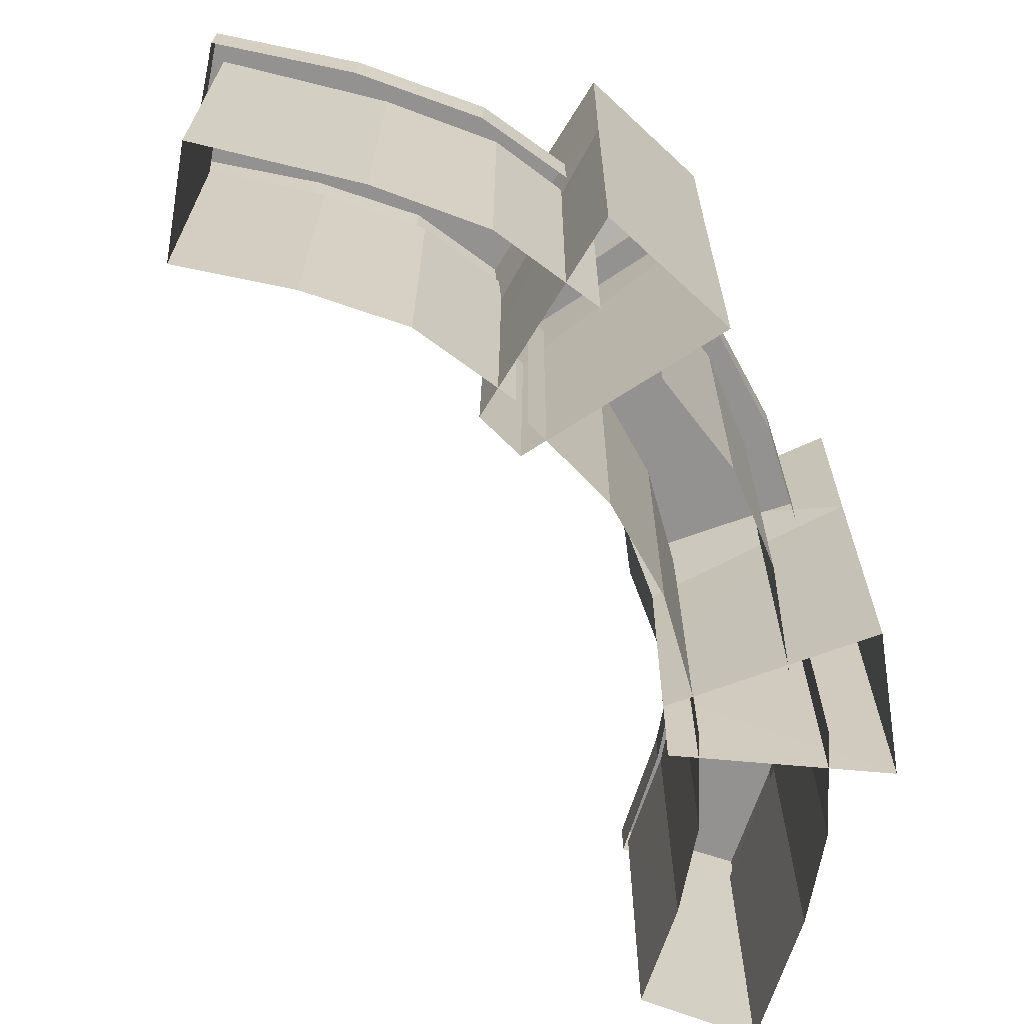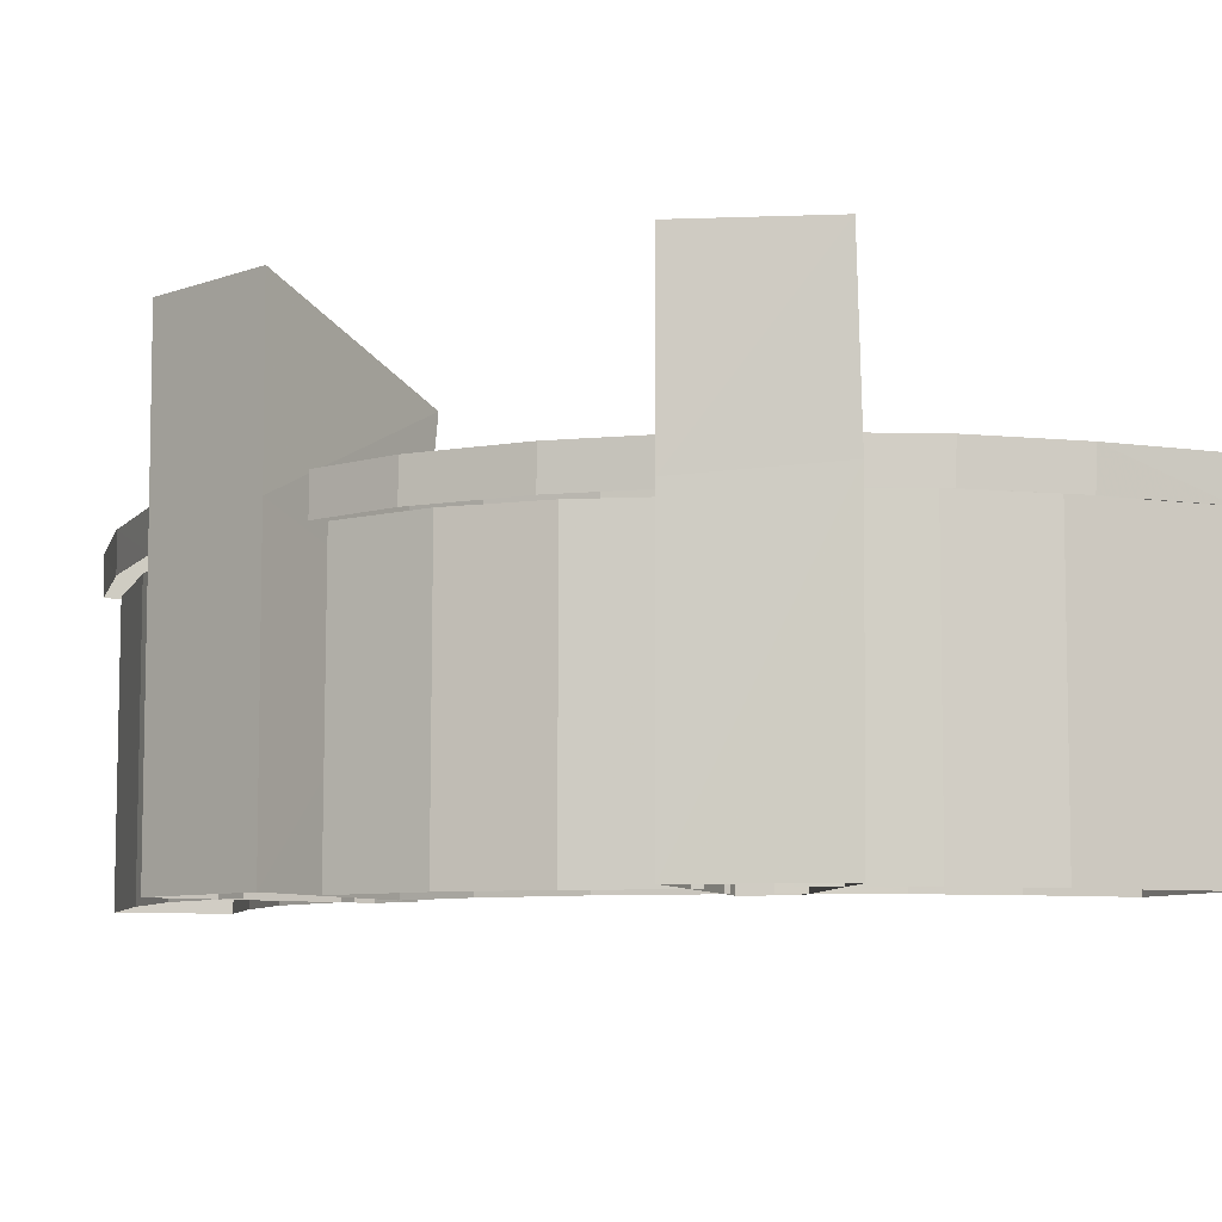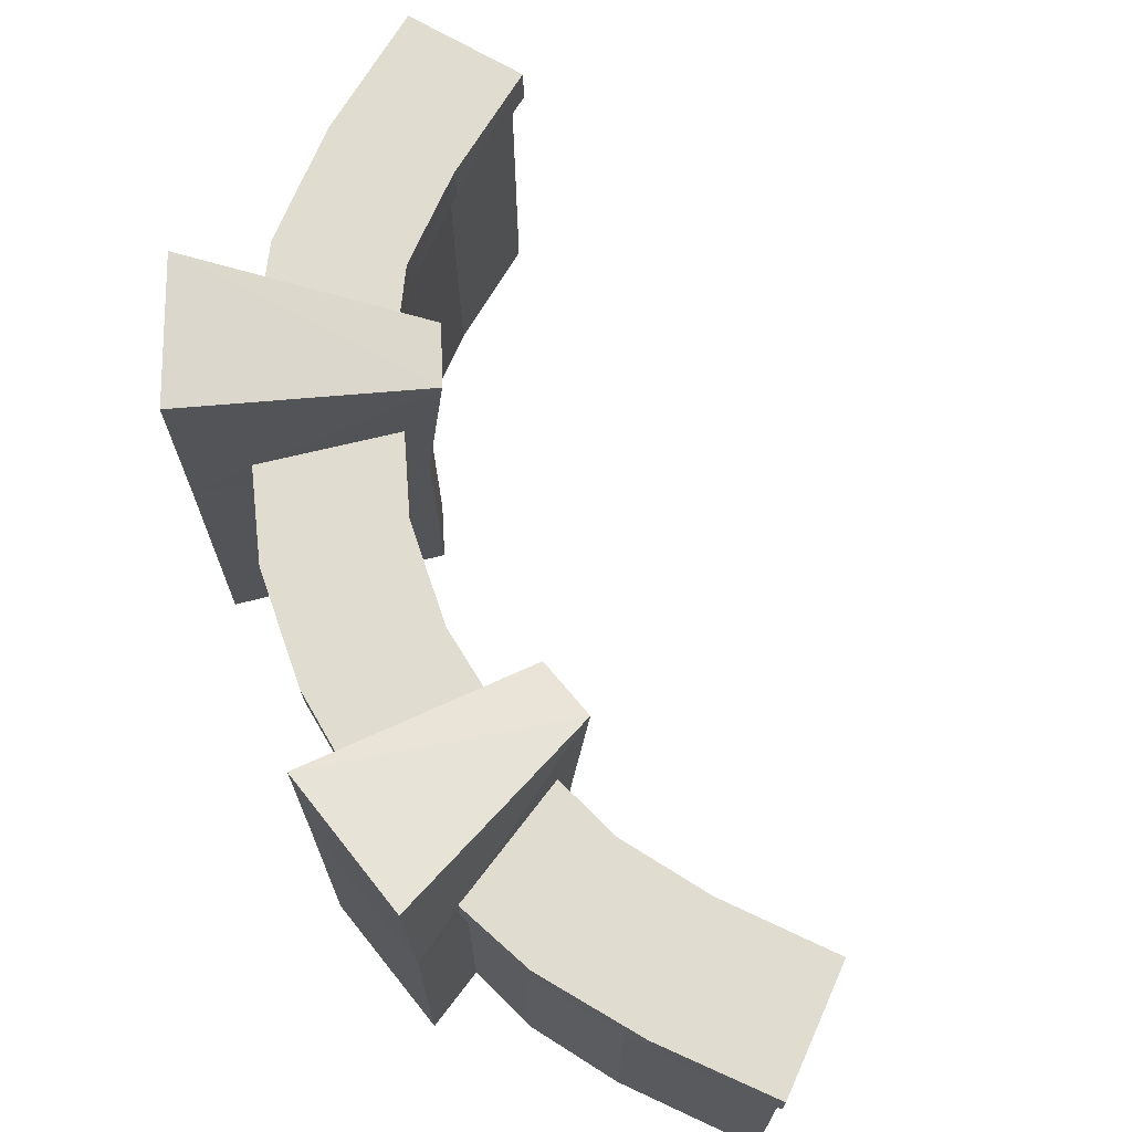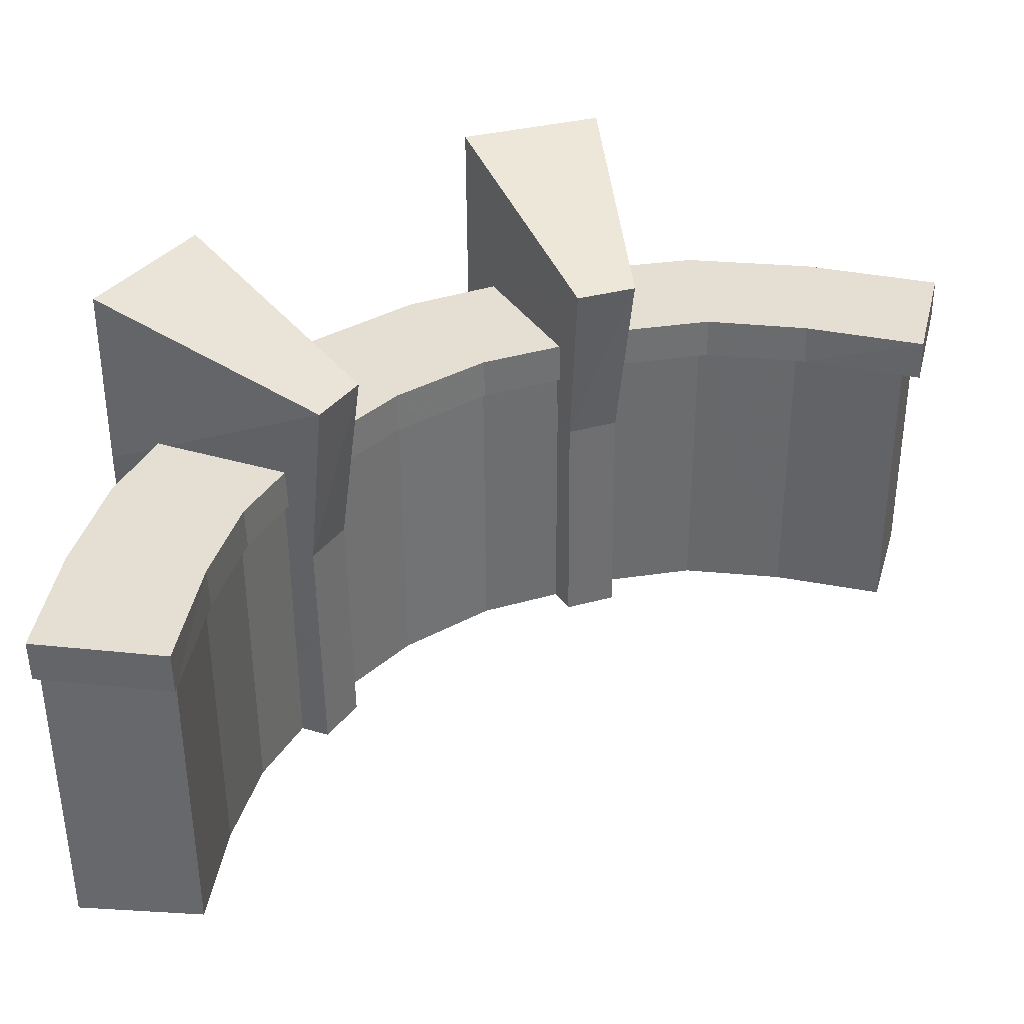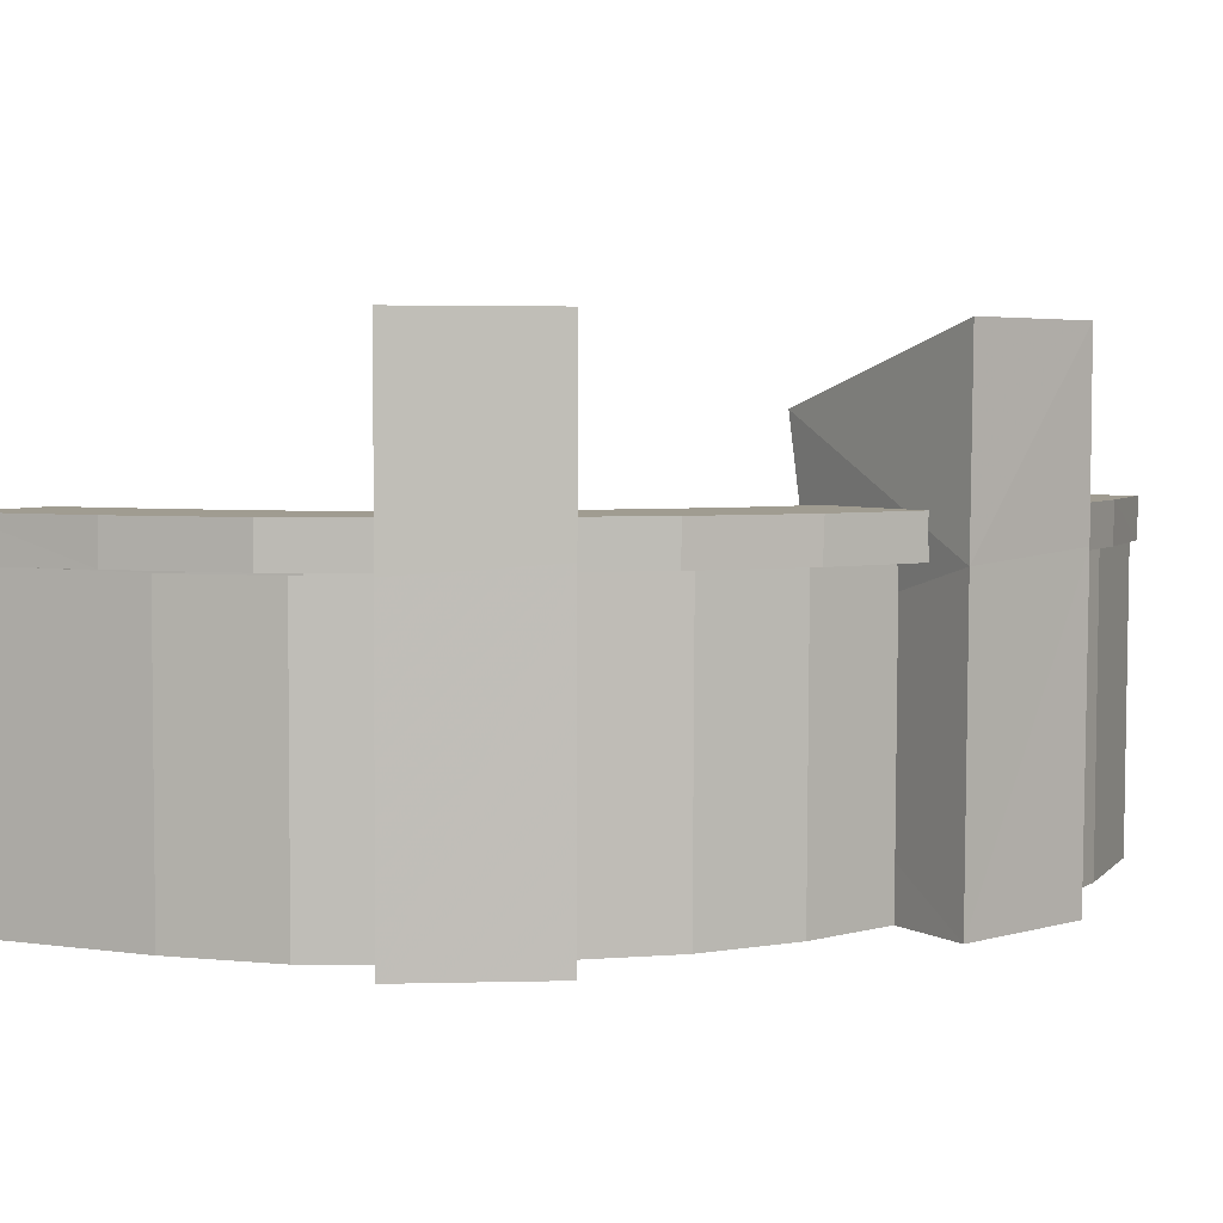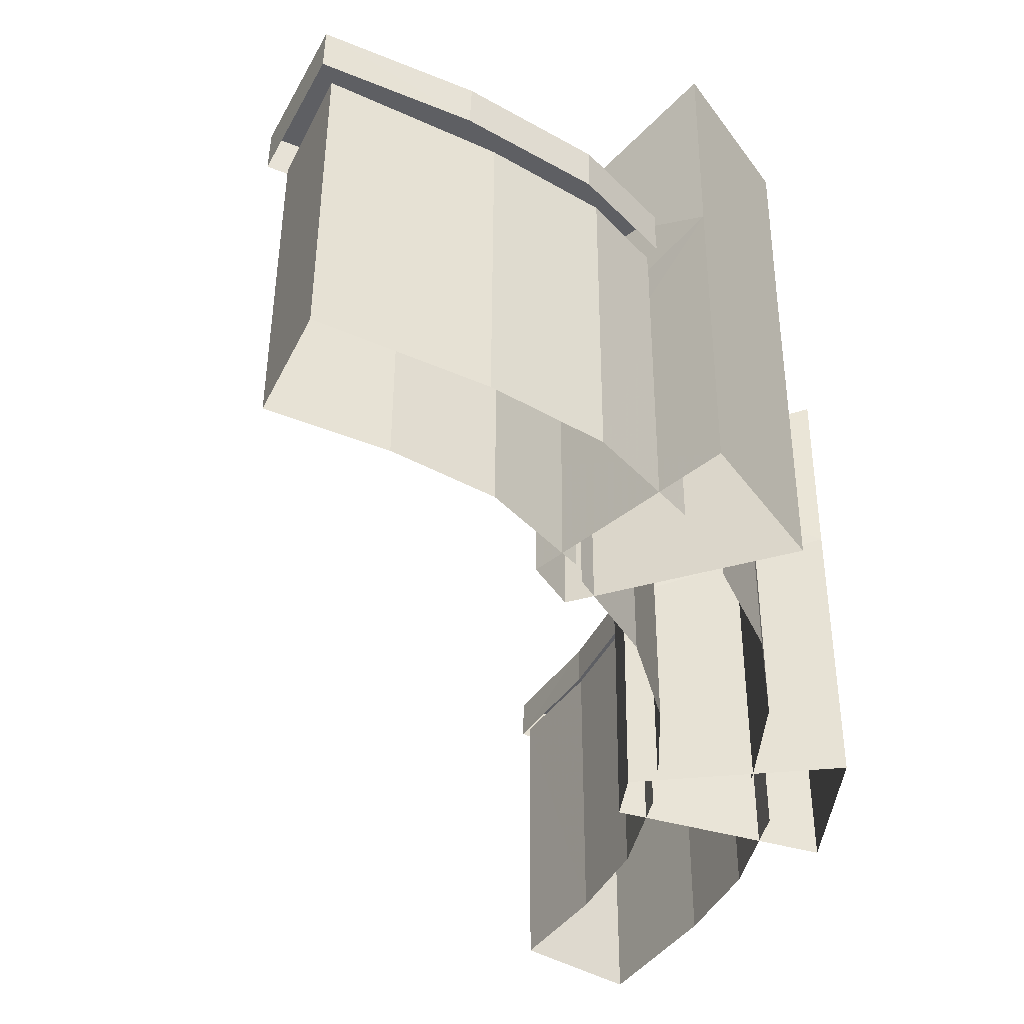
<metadata>
{"format":"obj","ext":"obj","renderer":"f3d","projection":"perspective","resolution":1024,"background":"white","views":[{"elev":-66.5,"azim":75.2,"up":"+Z"},{"elev":-8.2,"azim":162.3,"up":"+Z"},{"elev":69.7,"azim":-152.3,"up":"+Z"},{"elev":37.0,"azim":-78.8,"up":"+Z"},{"elev":4.3,"azim":113.6,"up":"+Z"},{"elev":-41.8,"azim":60.9,"up":"+Z"}]}
</metadata>
<code>
g shenjie_fuben_01_qiangbi_1
v 12.41 110.1 317.7
v 12.4 108.6 0.7847
v 93.37 31.32 0.7847
v 93.38 32.74 317.7
v 86.5 30.57 360.4
v 188 137.1 360.4
v 94.46 224.5 360.4
v 4.347 109.1 360.4
v 86.5 30.57 360.4
v 4.347 109.1 360.4
v 4.334 107.6 316.4
v 86.49 29.12 316.4
v 188 137.1 360.4
v 188 135.7 316.4
v 94.45 223 316.4
v 94.46 224.5 360.4
v -155.6 163.4 129.3
v -103.8 143.1 129.5
v -103.7 144.9 254.6
v -155.5 165.1 254.4
v 28.6 329.6 521.2
v -114.4 393.3 520.6
v -164.6 146.1 444.5
v -103.8 120.7 444.8
v 28.51 327.7 315.9
v -103.7 144.9 254.6
v -103.8 143.1 129.5
v 28.43 325.8 0.7591
v -103.8 120.7 444.8
v -164.6 146.1 444.5
v -155.7 161.6 0.7591
v -103.9 141.3 0.7591
v 28.51 327.7 315.9
v -119.8 391.6 326.7
v -114.4 393.3 520.6
v 28.6 329.6 521.2
v 28.6 329.6 521.2
v -103.8 120.7 444.8
v -155.6 163.4 129.3
v -155.5 165.1 254.4
v -119.8 391.6 326.7
v -117.2 389.6 0.7591
v -164.6 146.1 444.5
v -114.4 393.3 520.6
v 120.1 -62.44 130.2
v 148.5 -110.2 130.4
v 149.7 -108.9 255.5
v 121.2 -61.08 255.4
v 367.5 -44.28 524.6
v 293.7 93.78 523.9
v 102.3 -70.55 445.5
v 134.8 -127.9 445.7
v 366.3 -45.72 316.8
v 149.7 -108.9 255.5
v 148.5 -110.2 130.4
v 365.1 -47.17 0.766
v 291.2 90.89 0.766
v 120.1 -62.44 130.2
v 121.2 -61.08 255.4
v 292.5 92.34 327.6
v 134.8 -127.9 445.7
v 102.3 -70.55 445.5
v 118.9 -63.8 0.766
v 147.4 -111.6 0.766
v 366.3 -45.72 316.8
v 292.5 92.34 327.6
v 293.7 93.78 523.9
v 367.5 -44.28 524.6
v 367.5 -44.28 524.6
v 134.8 -127.9 445.7
v 102.3 -70.55 445.5
v 293.7 93.78 523.9
v -119.8 391.6 326.7
v 28.51 327.7 315.9
v 28.43 325.8 0.7591
v -117.2 389.6 0.7591
v 292.5 92.34 327.6
v 366.3 -45.72 316.8
v 365.1 -47.17 0.766
v 291.2 90.89 0.766
v -330.2 224.1 316.9
v -329.4 223 0.7782
v -228.6 215.8 0.7782
v -229.5 217 316.9
v -227.2 212.6 359.8
v -215.1 355.6 359.8
v -335.3 362 359.8
v -327.7 220.7 359.8
v -227.2 212.6 359.8
v -327.7 220.7 359.8
v -326.9 219.5 315.9
v -226.3 211.4 315.9
v -215.1 355.6 359.8
v -214.3 354.4 315.9
v -334.4 360.9 315.9
v -335.3 362 359.8
v 218 -192.7 317.8
v 217.2 -193.9 0.7847
v 225.6 -303.8 0.7847
v 226.6 -302.7 317.8
v 348.2 -162.9 360.4
v 217.8 -201.4 360.4
v 225.5 -312.1 360.4
v 360.6 -299.7 360.4
v 216.9 -202.5 316.4
v 224.5 -313.1 316.4
v 225.5 -312.1 360.4
v 217.8 -201.4 360.4
v 360.6 -299.7 360.4
v 359.7 -300.7 316.4
v 347.3 -164.1 316.4
v 348.2 -162.9 360.4
v -89.44 170.4 317.7
v -89.46 168.9 0.7847
v 153.5 -65.71 0.7847
v 153.5 -64.29 317.7
v 147.8 -67.67 360.4
v 260.7 29.19 360.4
v -19.85 296.5 360.4
v -98.69 170.6 360.4
v -98.69 170.6 360.4
v -98.7 169.1 316.4
v 147.8 -69.12 316.4
v 147.8 -67.67 360.4
v 260.7 29.19 360.4
v 260.7 27.74 316.4
v -19.86 295.1 316.4
v -19.85 296.5 360.4
v -445.2 217.8 316.9
v -444.5 216.5 0.7782
v -122.6 183.6 0.7782
v -123.4 184.7 316.9
v -121.5 179.3 359.8
v -87.44 323 359.8
v -465.3 354.4 359.8
v -456.6 215.5 359.8
v -456.6 215.5 359.8
v -456.2 214.9 315.8
v -120.7 178.2 315.9
v -121.5 179.3 359.8
v -87.44 323 359.8
v -86.56 321.9 315.9
v -465 353.8 315.8
v -465.3 354.4 359.8
v 172.7 -81.43 317.8
v 171.9 -82.59 0.7847
v 219.5 -424.6 0.7847
v 220.4 -423.5 317.8
v 298.2 -32.46 360.4
v 172.7 -89.2 360.4
v 217.8 -442.6 360.4
v 352.8 -448.9 360.4
v 217.3 -443.1 316
v 217.8 -442.6 360.4
v 172.7 -89.2 360.4
v 171.8 -90.38 316.4
v 352.8 -448.9 360.4
v 352.3 -449.5 316
v 297.3 -33.64 316.4
v 298.2 -32.46 360.4
v -103.9 141.3 0.7591
v -155.7 161.6 0.7591
v 118.9 -63.8 0.766
v 147.4 -111.6 0.766
v 69.46 203.1 317.7
v 157.7 135.7 317.7
v 157.8 134.3 0.7847
v 69.6 201.6 0.7847
v -308.9 354.5 316.9
v -203.7 345.8 316.9
v -202.9 344.6 0.7782
v -308.1 353.3 0.7782
v 327.4 -144.1 313.4
v 339.7 -263.6 313.4
v 338.7 -264.7 0.7521
v 326.6 -145.2 0.7521
v -36.96 252.6 317.7
v -36.83 251.2 0.7847
v 227.7 44.03 0.7847
v 227.5 45.45 317.7
v -460.7 347.5 316.9
v -460 346.2 0.7782
v -90.82 309.9 0.7782
v -91.67 311 316.9
v 280.7 -29.56 313.4
v 279.8 -30.72 0.7521
v 335.9 -434.2 0.7684
v 336.8 -433.1 315.6
v 220.4 -423.5 317.8
v 219.5 -424.6 0.7847
v 335.9 -434.2 0.7684
v 336.8 -433.1 315.6
v -444.5 216.5 0.7782
v -445.2 217.8 316.9
v -460.7 347.5 316.9
v -460 346.2 0.7782
v 352.8 -448.9 360.4
v 217.8 -442.6 360.4
v 217.3 -443.1 316
v 352.3 -449.5 316
v -456.6 215.5 359.8
v -465.3 354.4 359.8
v -465 353.8 315.8
v -456.2 214.9 315.8
f 1 2 3
f 3 4 1
f 5 6 7
f 7 8 5
f 9 10 11
f 11 12 9
f 13 14 15
f 15 16 13
f 17 18 19
f 19 20 17
f 21 22 23
f 23 24 21
f 25 26 27
f 27 28 25
f 20 19 29
f 29 30 20
f 18 17 31
f 31 32 18
f 33 34 35
f 35 36 33
f 25 37 38
f 38 26 25
f 39 40 41
f 41 42 39
f 43 44 41
f 41 40 43
f 45 46 47
f 47 48 45
f 49 50 51
f 51 52 49
f 53 54 55
f 55 56 53
f 57 58 59
f 59 60 57
f 48 47 61
f 61 62 48
f 46 45 63
f 63 64 46
f 65 66 67
f 67 68 65
f 53 69 70
f 70 54 53
f 71 72 60
f 60 59 71
f 73 74 75
f 75 76 73
f 77 78 79
f 79 80 77
f 81 82 83
f 83 84 81
f 85 86 87
f 87 88 85
f 89 90 91
f 91 92 89
f 93 94 95
f 95 96 93
f 97 98 99
f 99 100 97
f 101 102 103
f 103 104 101
f 105 106 107
f 107 108 105
f 109 110 111
f 111 112 109
f 113 114 2
f 2 1 113
f 115 116 4
f 4 3 115
f 117 118 6
f 6 5 117
f 7 119 120
f 120 8 7
f 10 121 122
f 122 11 10
f 12 123 124
f 124 9 12
f 125 126 14
f 14 13 125
f 127 128 16
f 16 15 127
f 129 130 82
f 82 81 129
f 131 132 84
f 84 83 131
f 133 134 86
f 86 85 133
f 87 135 136
f 136 88 87
f 90 137 138
f 138 91 90
f 92 139 140
f 140 89 92
f 141 142 94
f 94 93 141
f 143 144 96
f 96 95 143
f 145 146 98
f 98 97 145
f 147 148 100
f 100 99 147
f 101 149 150
f 150 102 101
f 151 152 104
f 104 103 151
f 106 153 154
f 154 107 106
f 108 155 156
f 156 105 108
f 157 158 110
f 110 109 157
f 159 160 112
f 112 111 159
f 27 161 28
f 42 162 39
f 57 163 58
f 55 164 56
f 165 166 167
f 167 168 165
f 169 170 171
f 171 172 169
f 173 174 175
f 175 176 173
f 177 165 168
f 168 178 177
f 179 167 166
f 166 180 179
f 181 169 172
f 172 182 181
f 183 171 170
f 170 184 183
f 185 173 176
f 176 186 185
f 187 175 174
f 174 188 187
f 189 190 191
f 191 192 189
f 193 194 195
f 195 196 193
f 197 198 199
f 199 200 197
f 201 202 203
f 203 204 201

</code>
